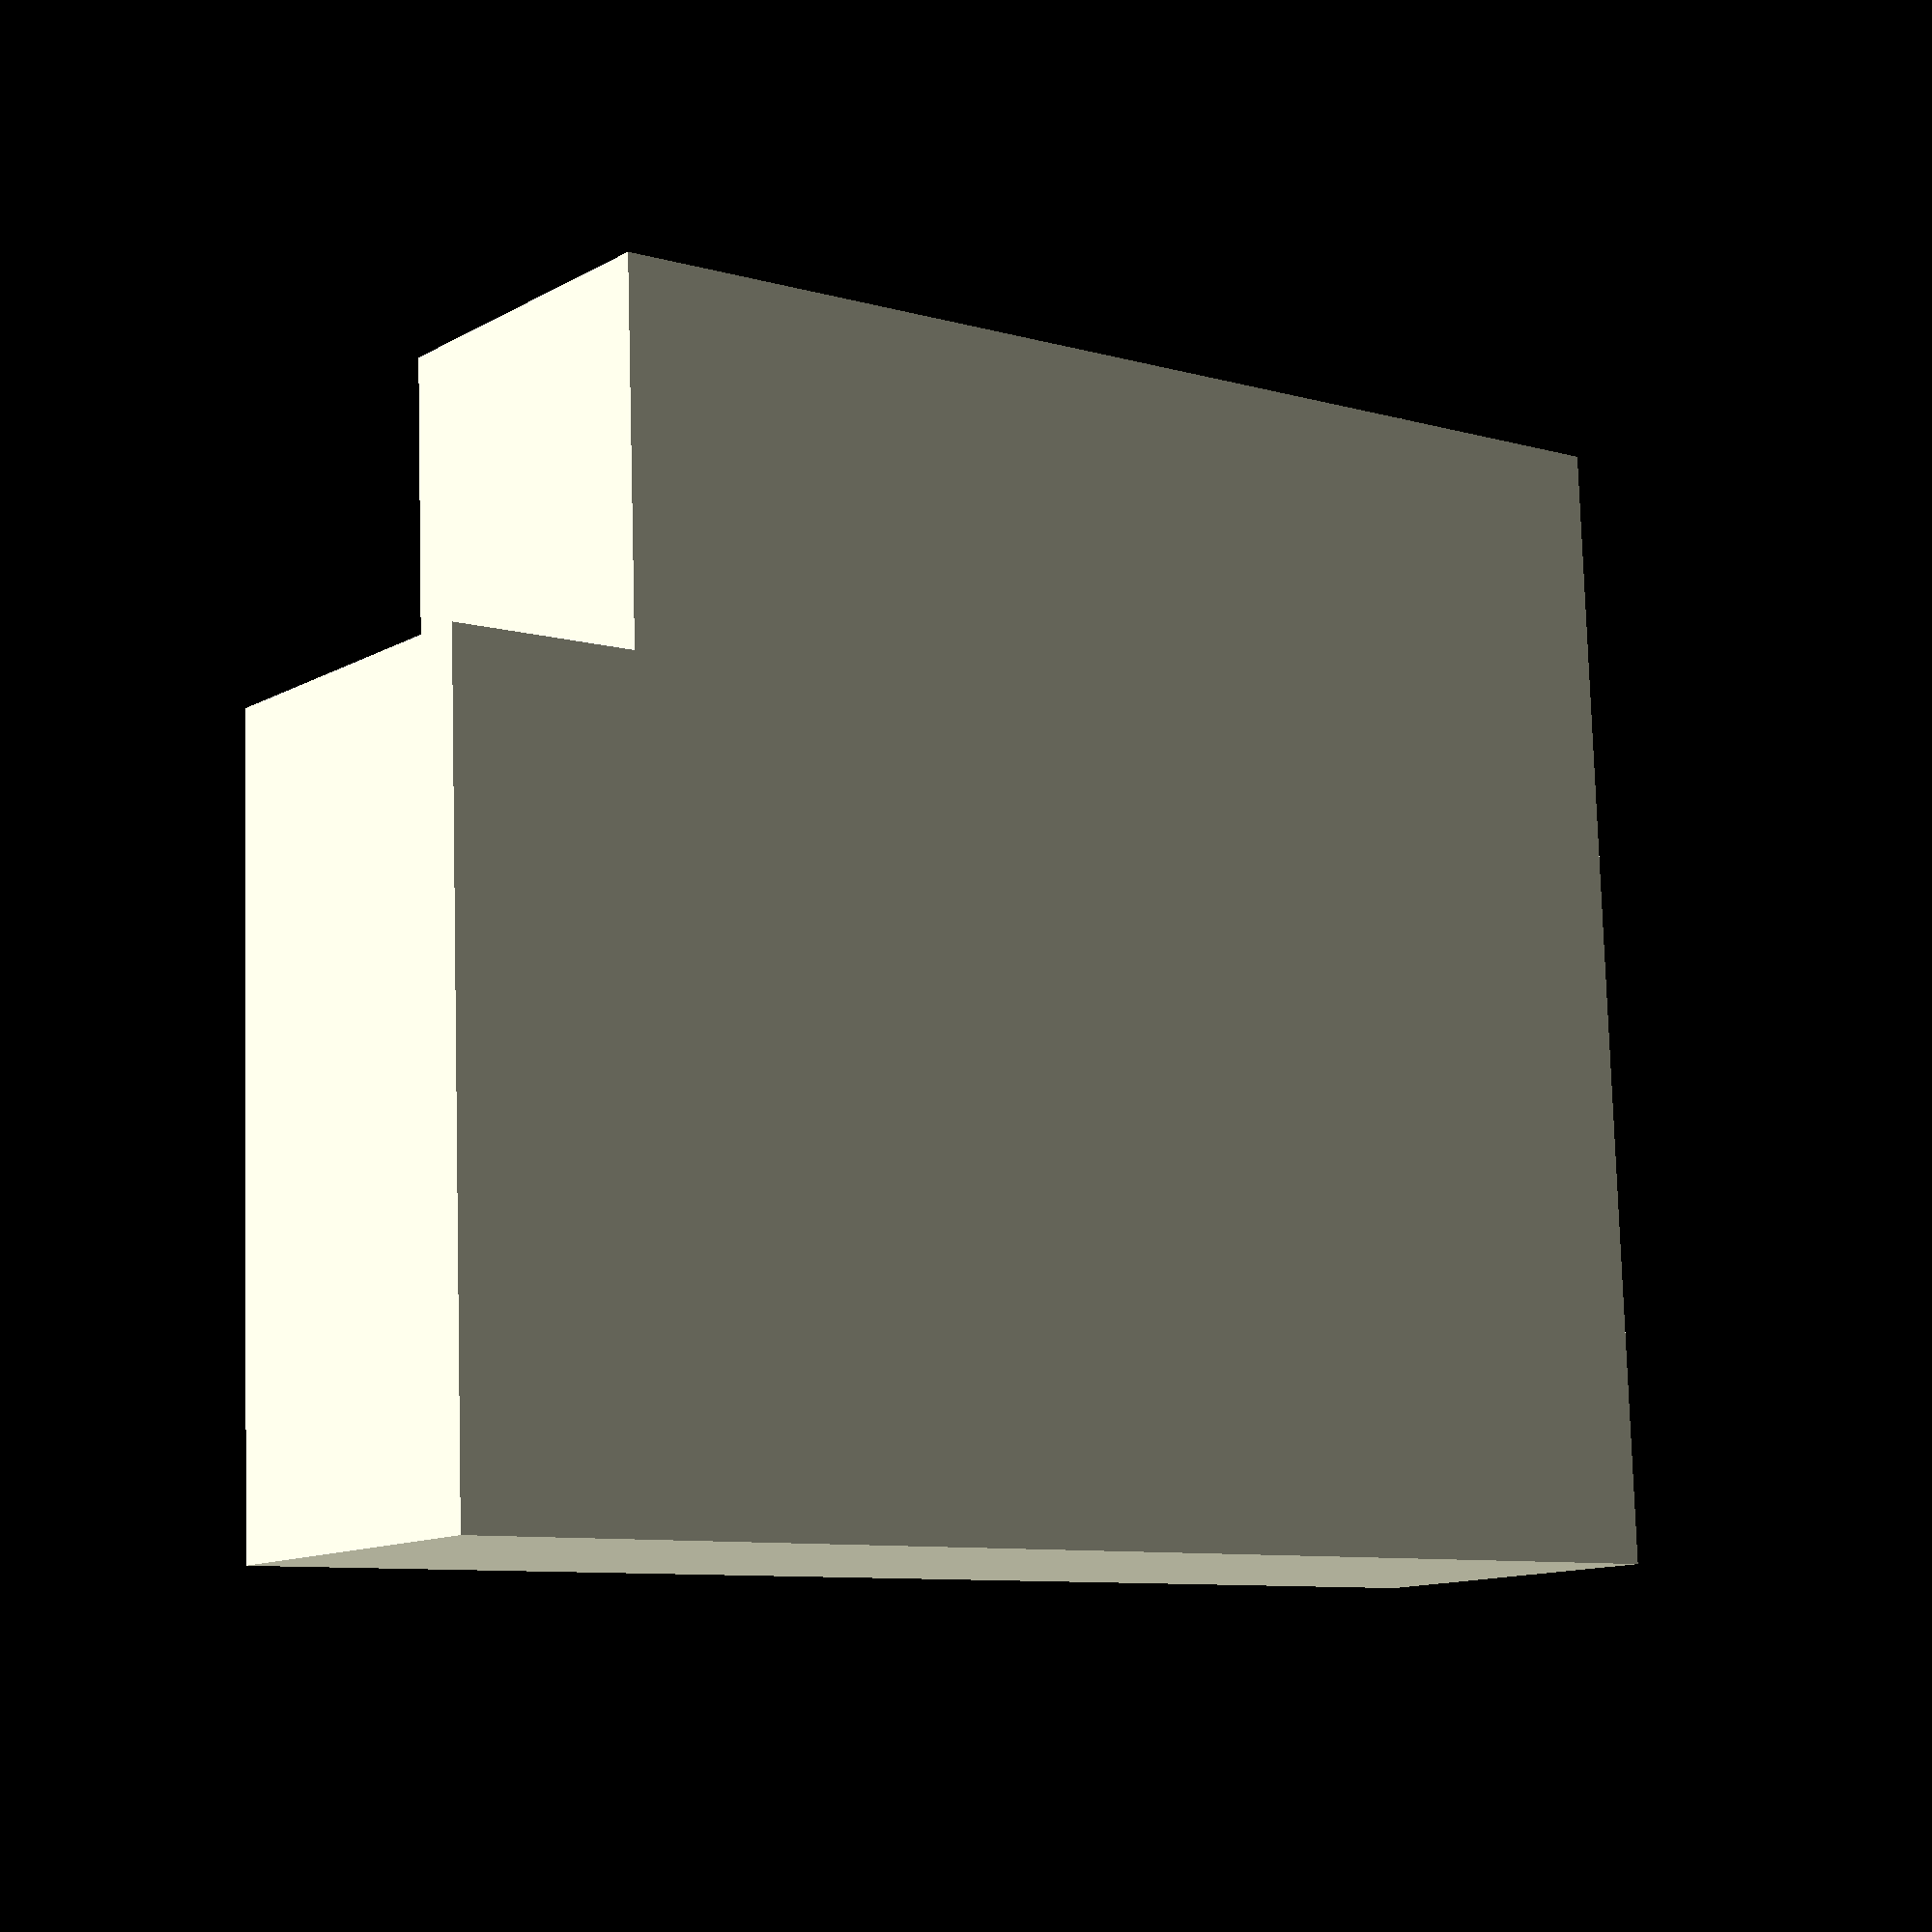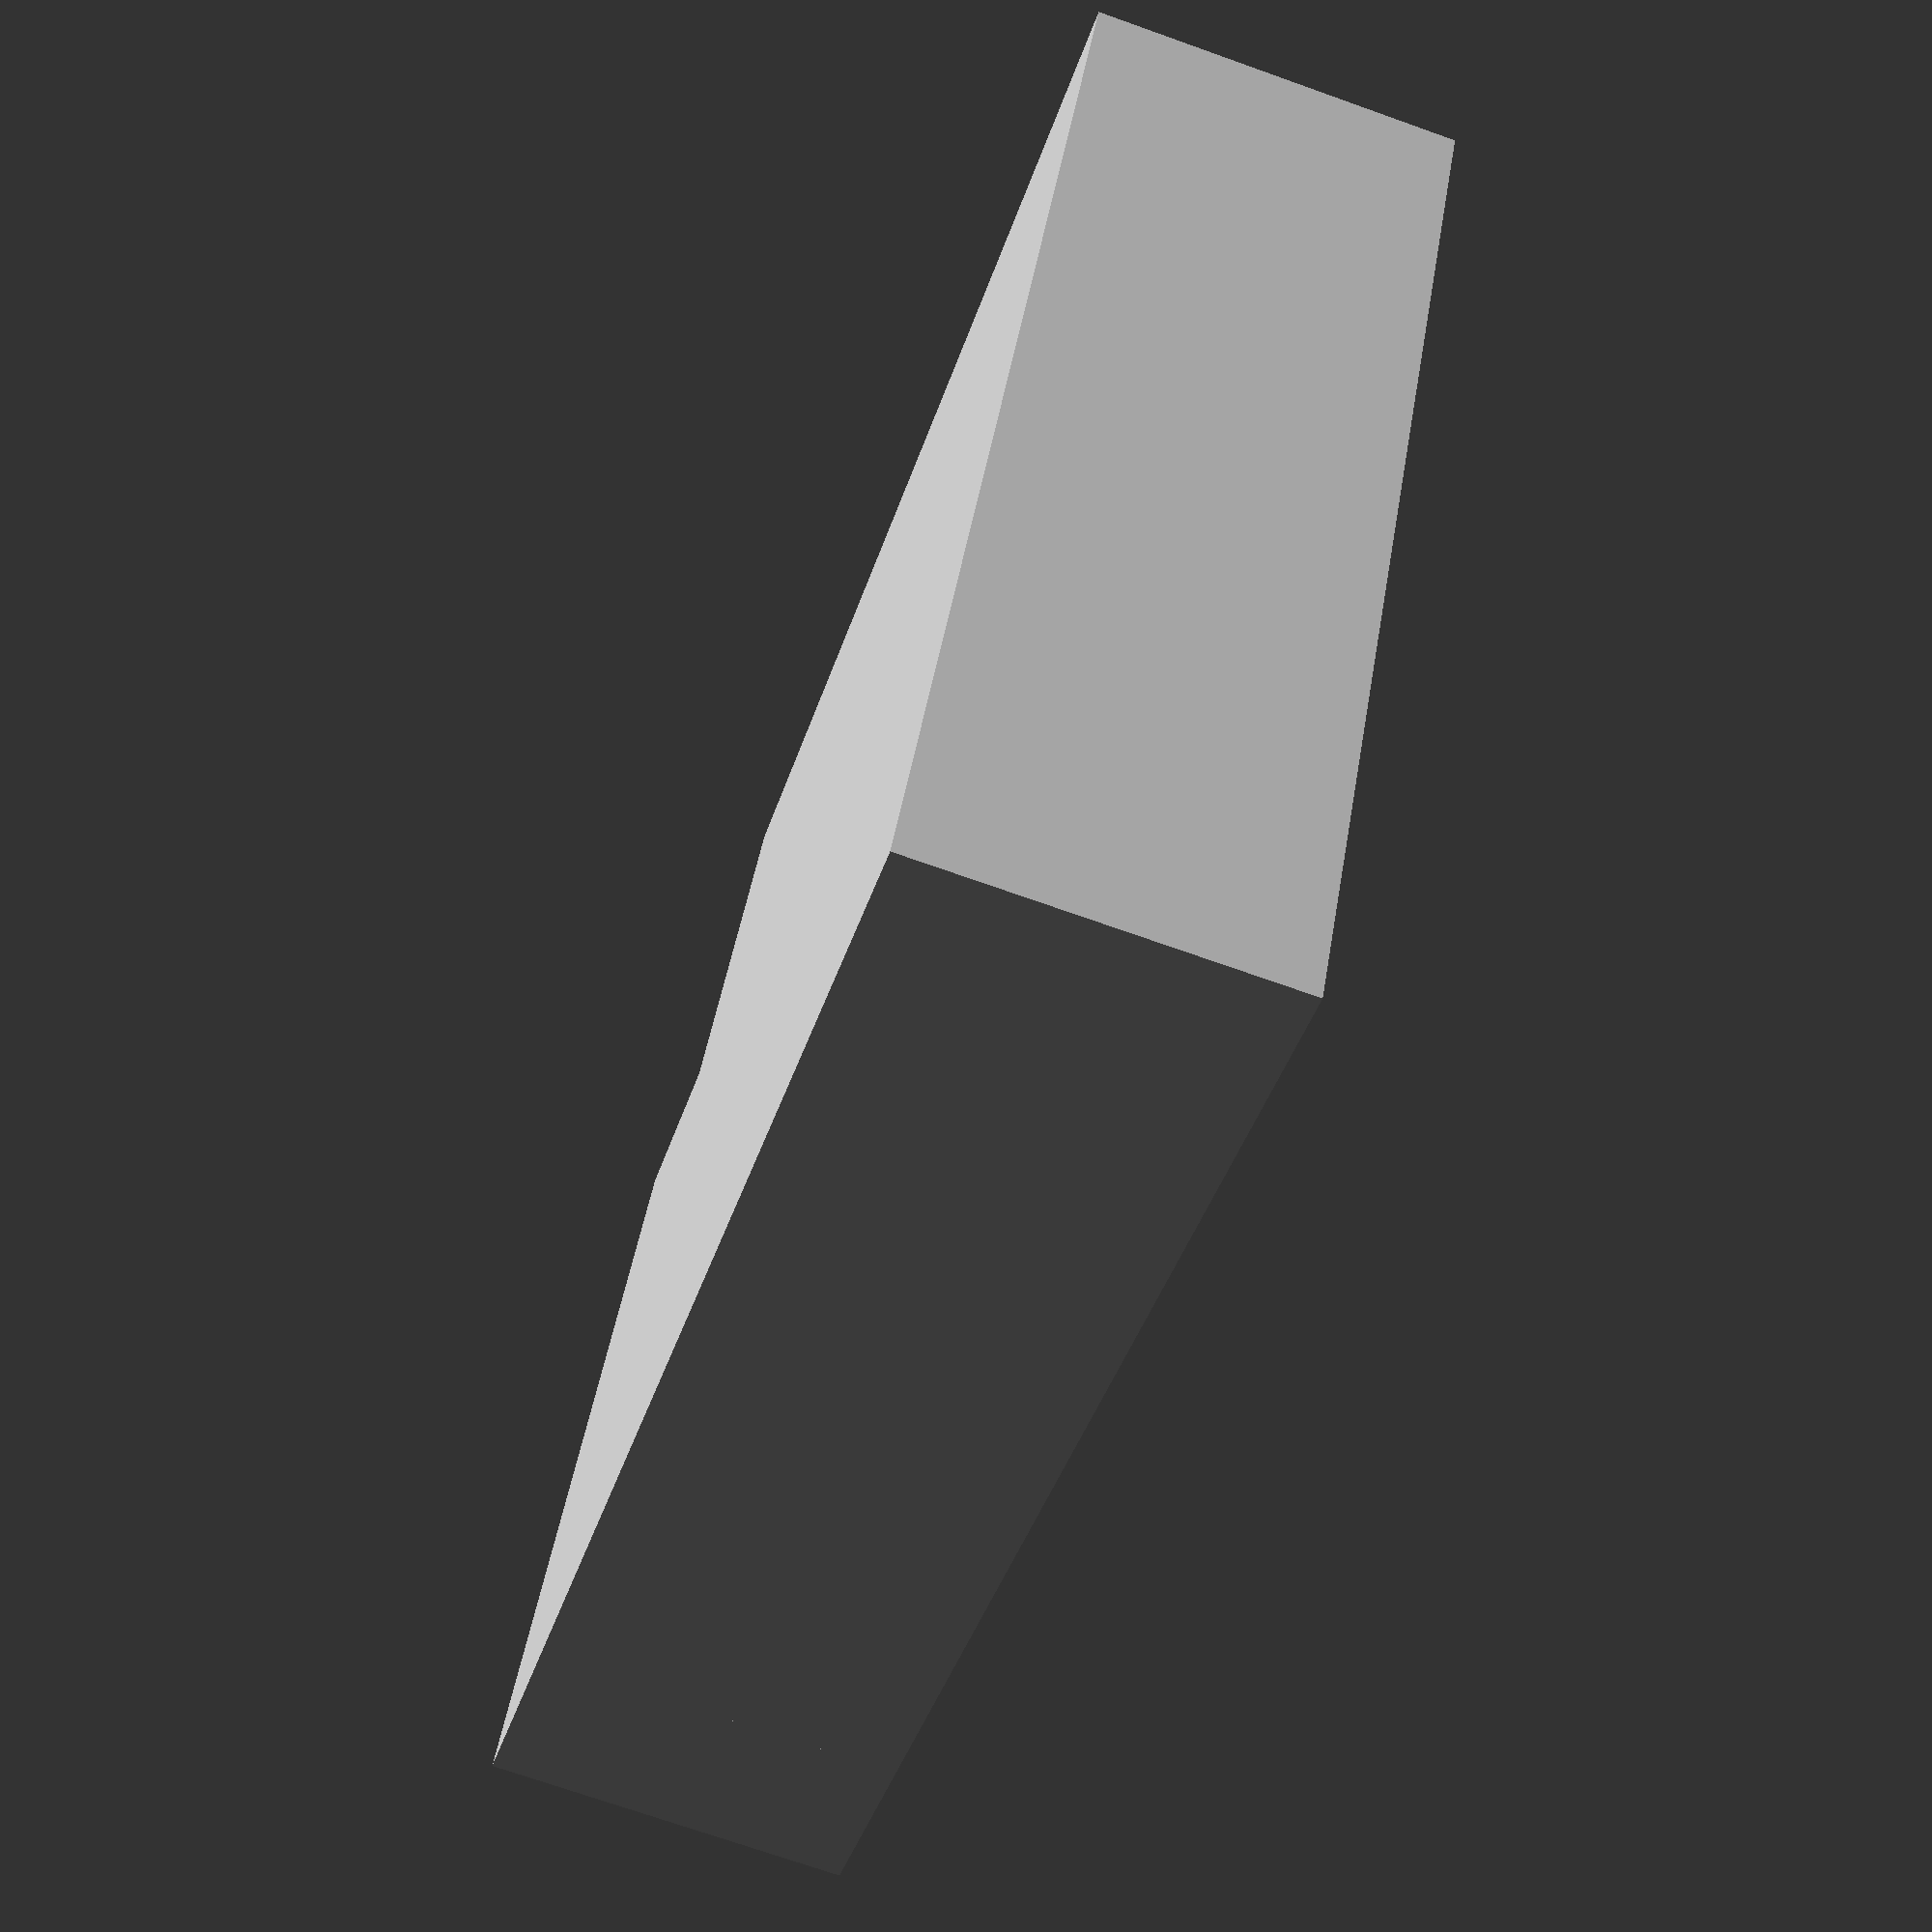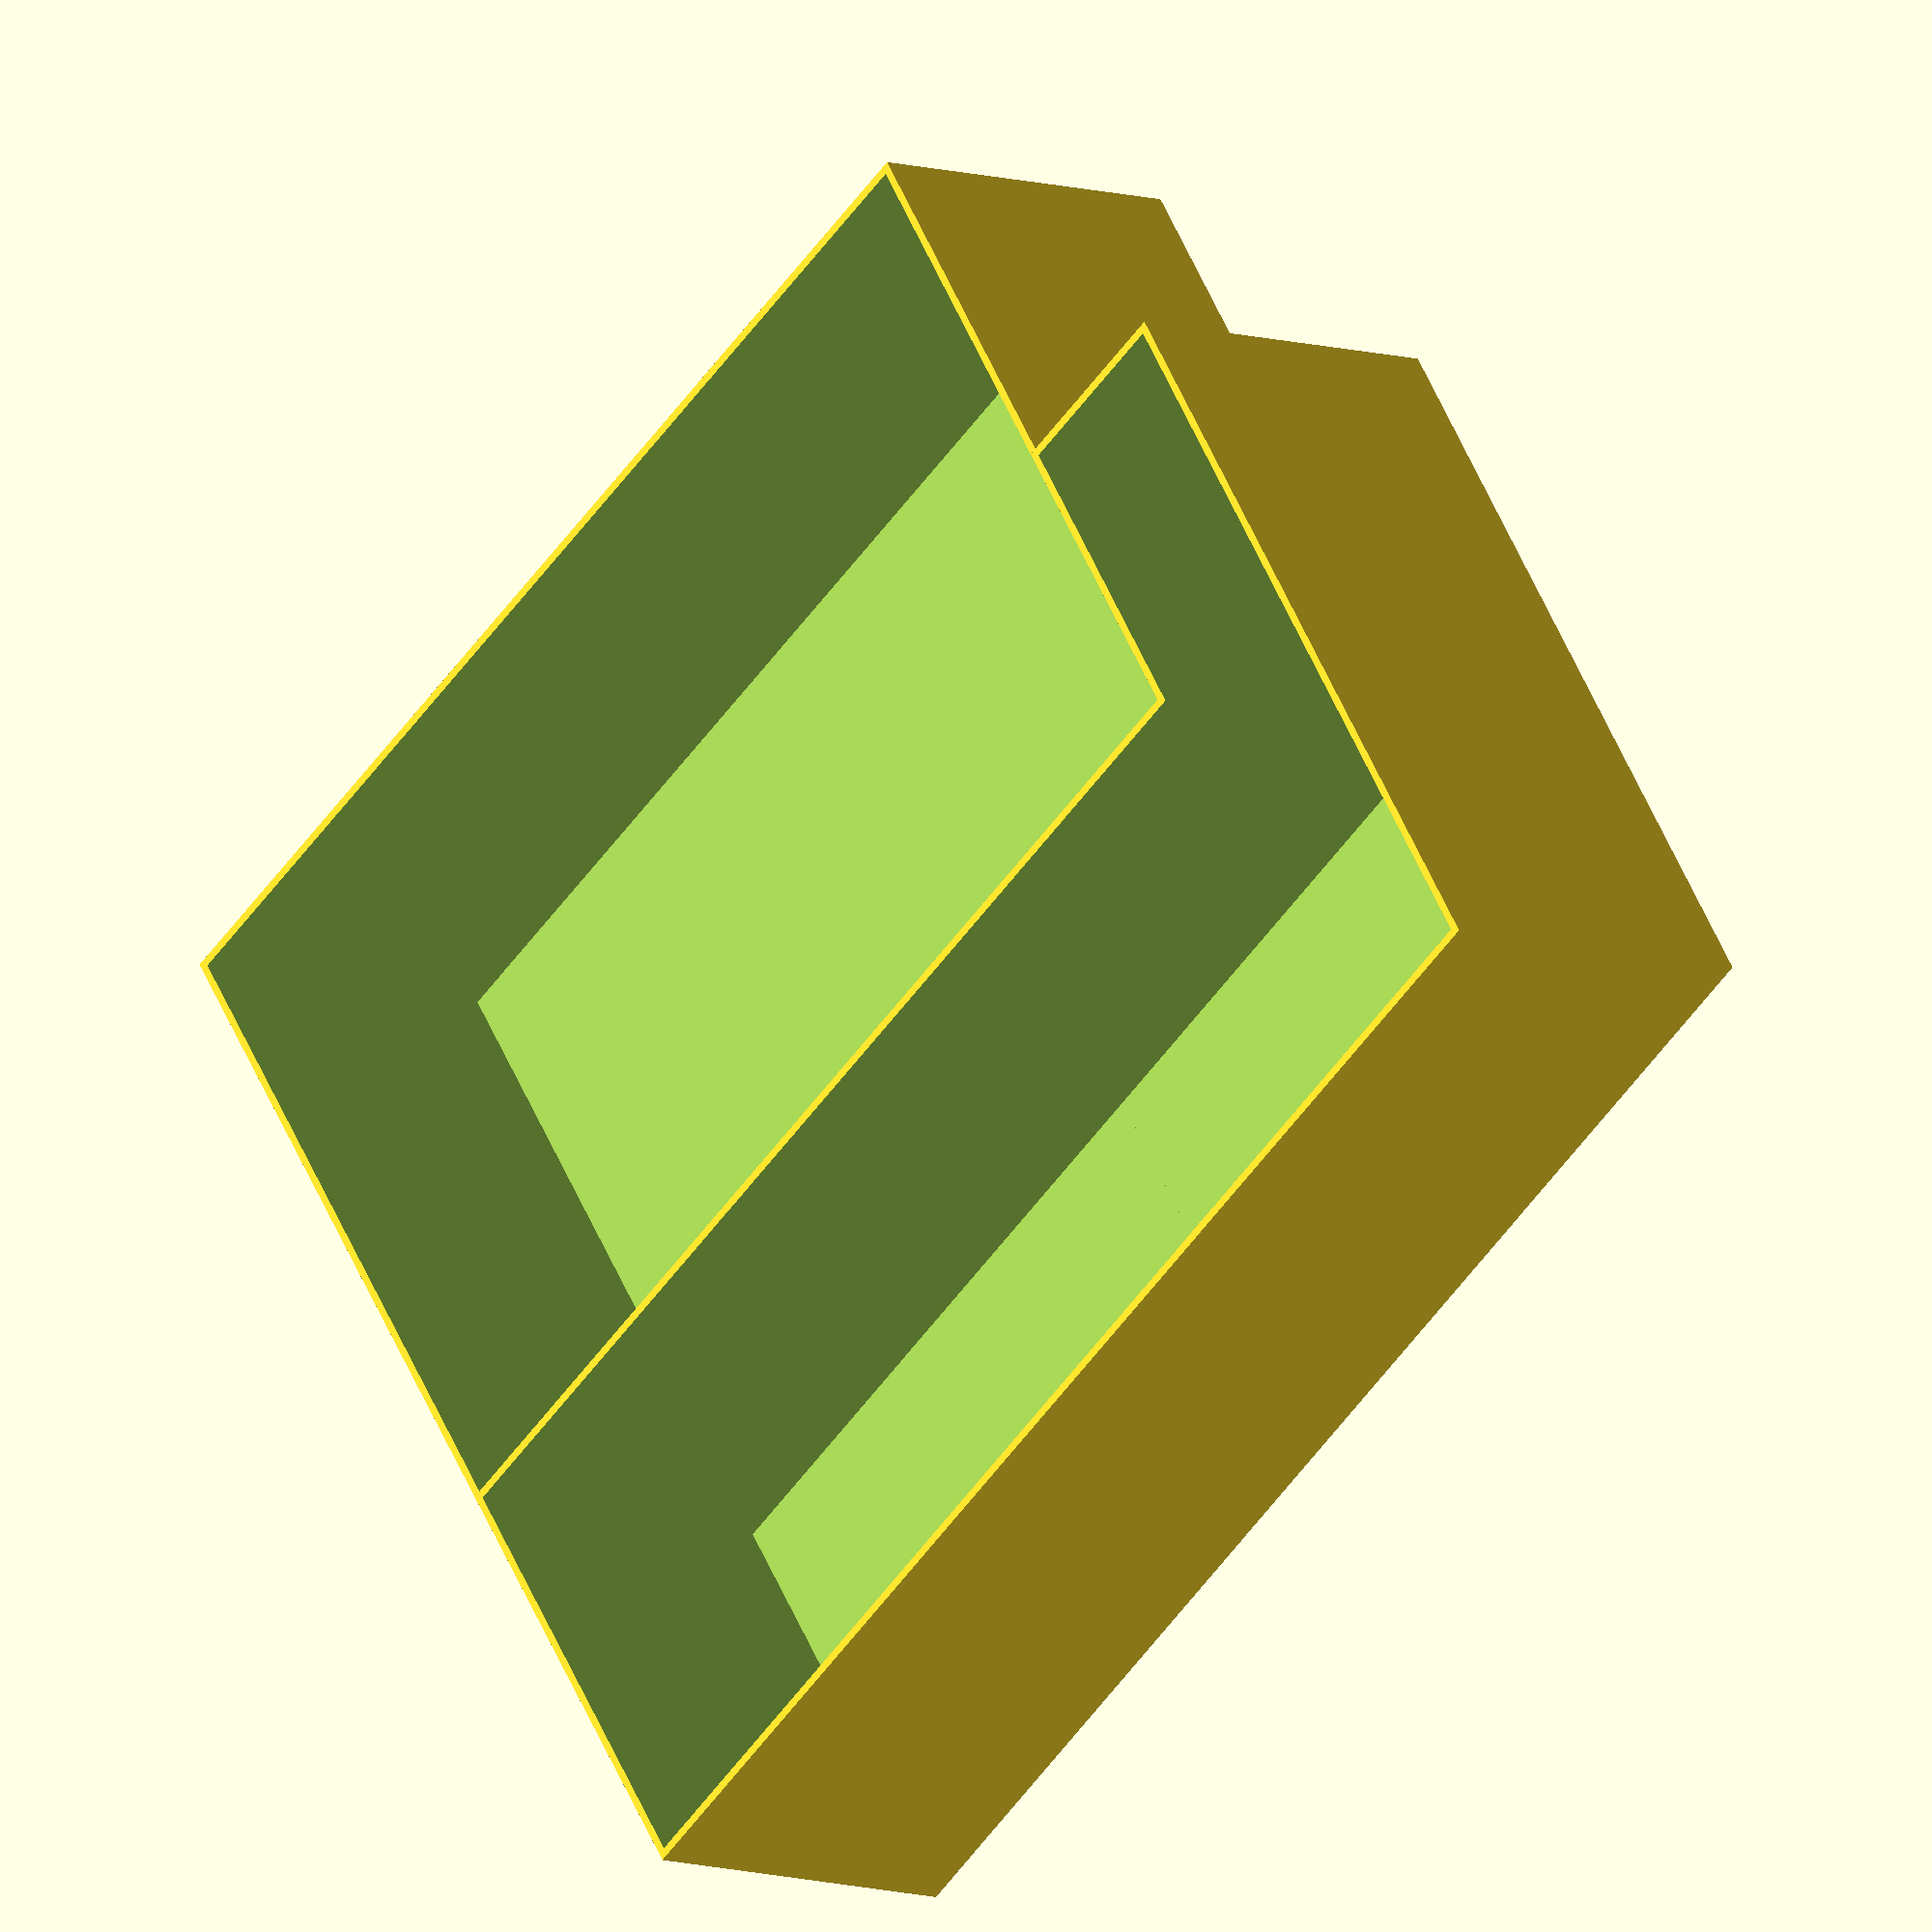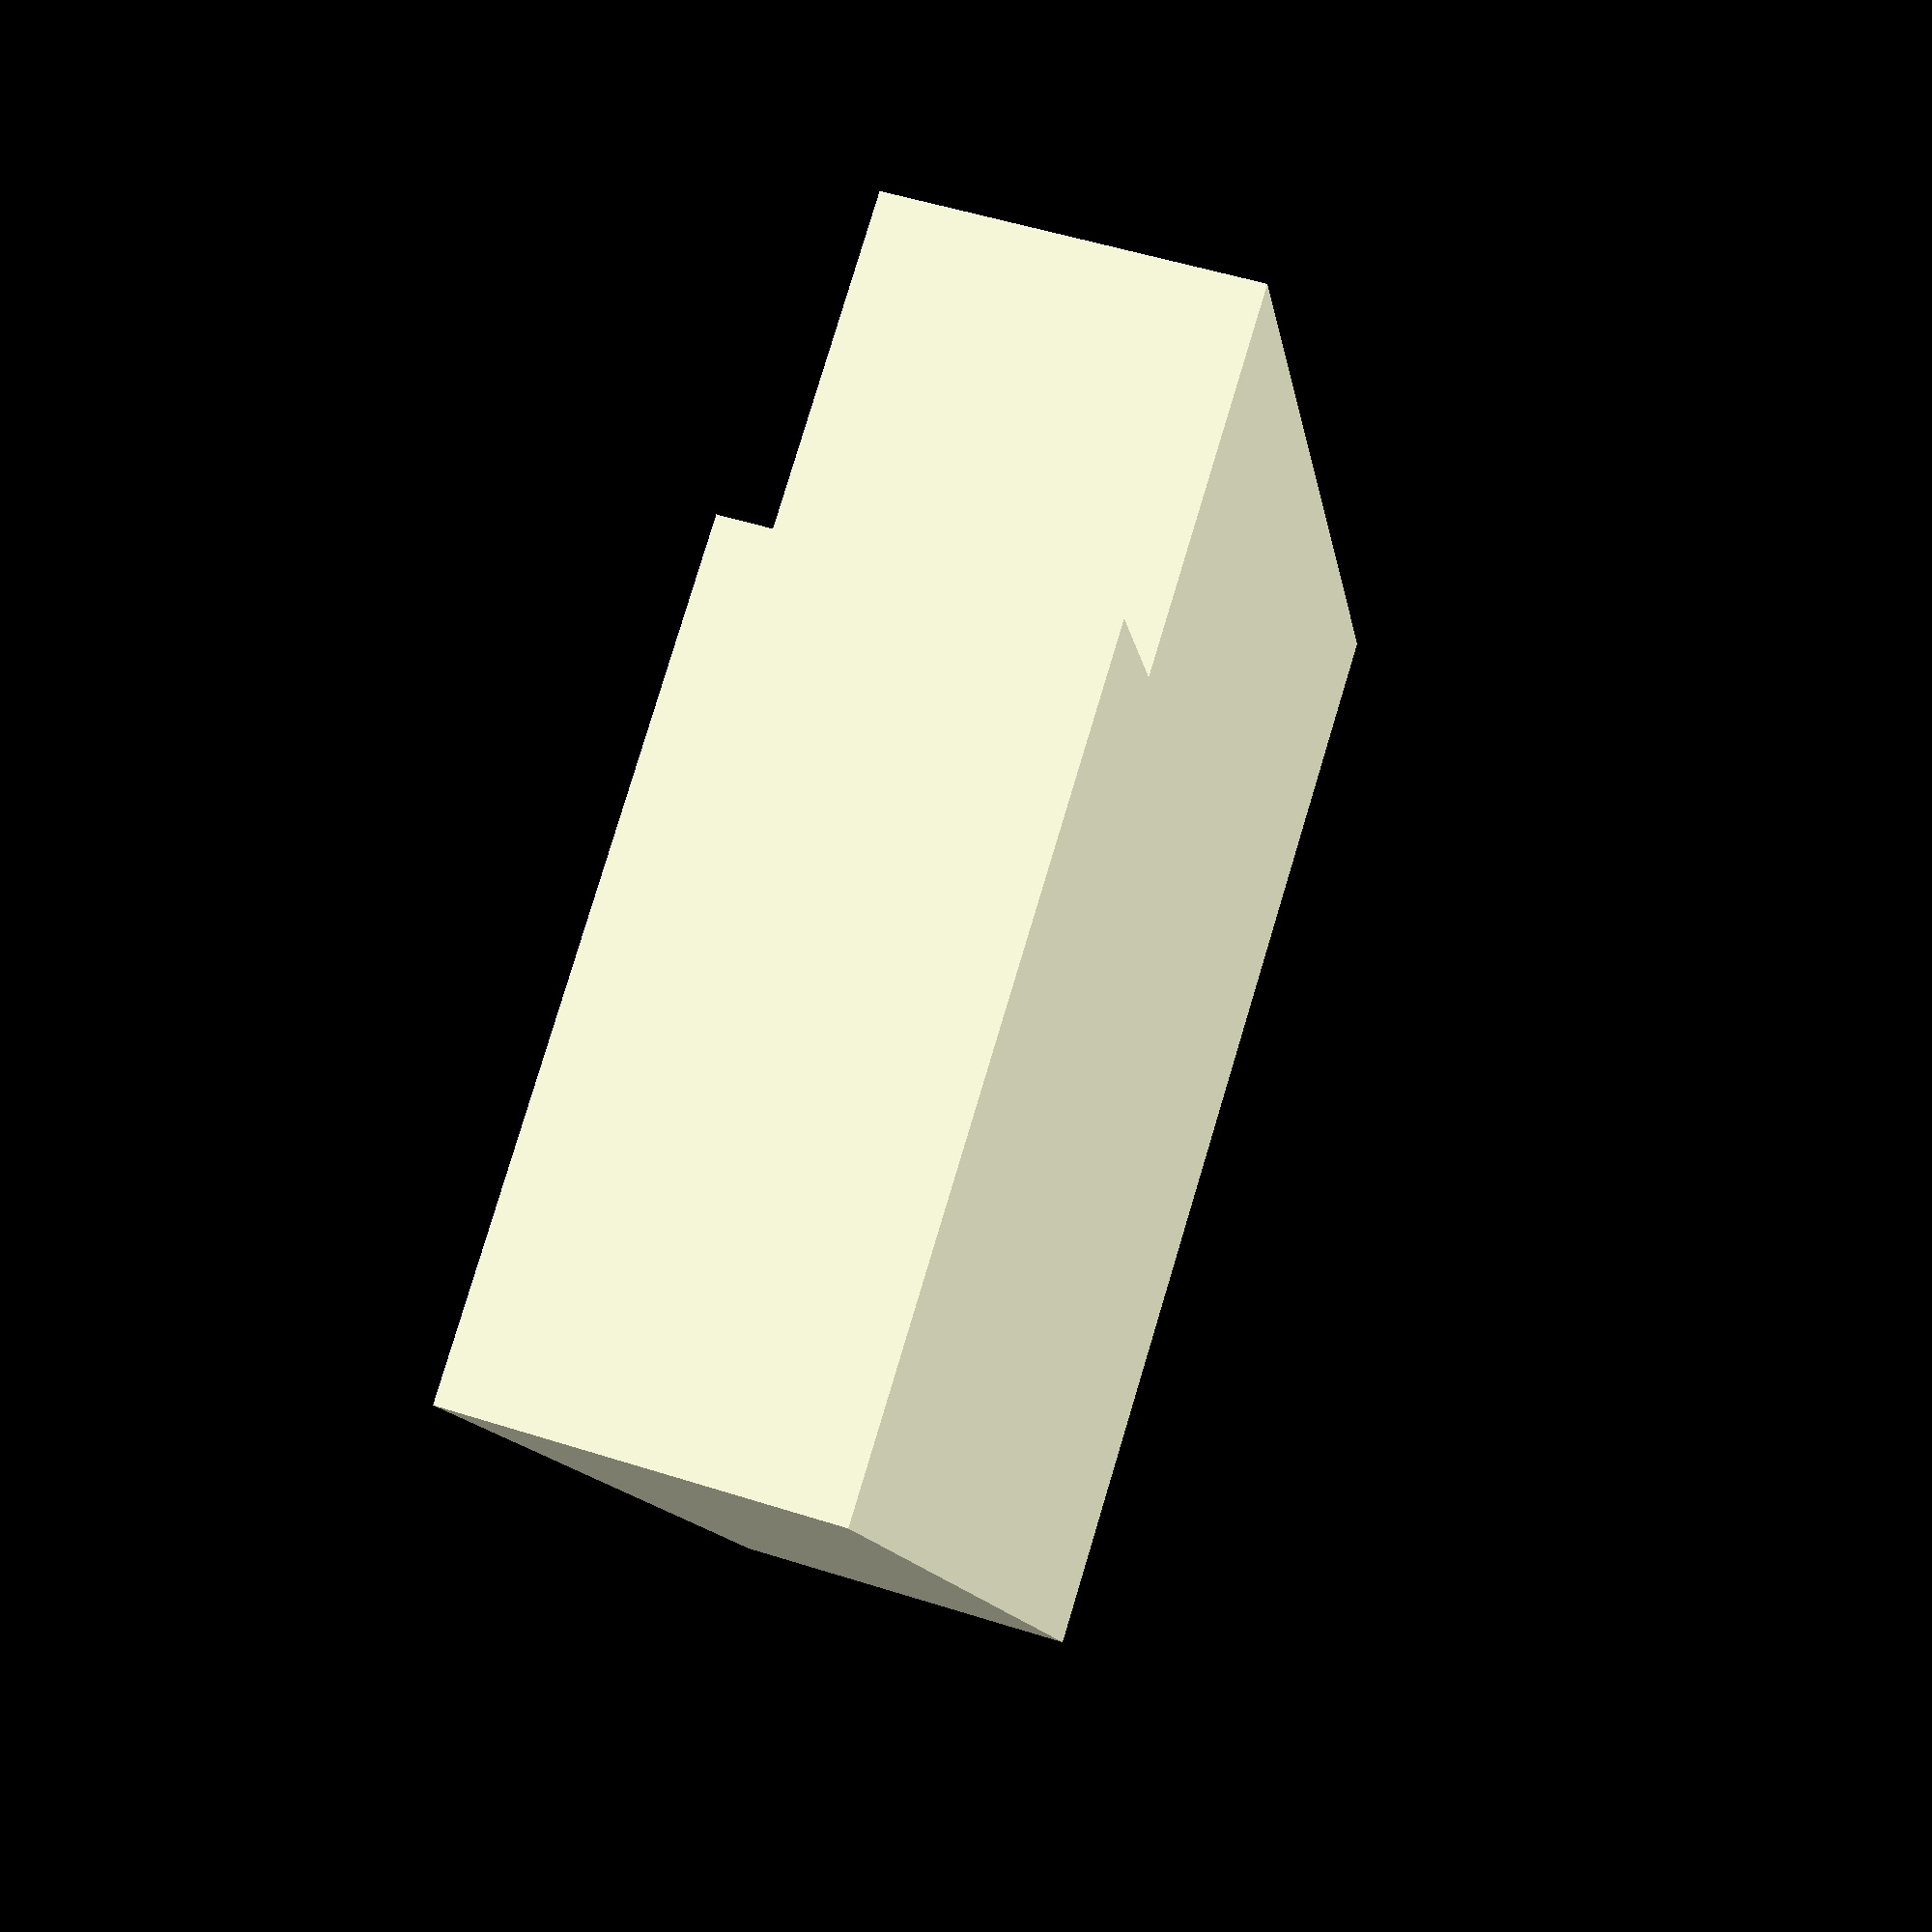
<openscad>
first_layer_height = 0.20;
layer_height = 0.15;
layer_width = 0.45;

$fn = 64;

wall_thickness = 2*layer_width;
bottom_thickness = first_layer_height + 2*layer_height;
height = 40;

module charger() {
    width = 75;
    depth = 130;
    cube([width,depth,height]);
}

module powersupply() {
    // plug
    pwidth = 85;
    pdepth = 20;    
    cube([pwidth,pdepth,height]);
    
    // body
    bwidth = 50;
    bdepth = 80;
    cube([bwidth,bdepth,height]);

    // cable
    cwidth = 50;
    cdepth = 75;
    translate([0,cdepth+wall_thickness,0])
    cube([cwidth,cdepth,height]);
}

module walls() {
    width = 75 + 50 + 3*wall_thickness;
    depth = 130 + 2*wall_thickness;
     
    translate([-wall_thickness,20,-bottom_thickness])  
    cube([width, depth, height]);
    
    topwidth = 85 + 2*wall_thickness;
    topdepth = 20 + 2*wall_thickness;
    translate([-wall_thickness,-wall_thickness,-bottom_thickness])
    cube([topwidth, topdepth, height]);
}

difference() {
  walls();

  // just roughly model the things to store
  translate([50+wall_thickness,20+wall_thickness,0])
  charger();
  powersupply();
}


</openscad>
<views>
elev=12.1 azim=272.1 roll=142.5 proj=p view=wireframe
elev=251.6 azim=61.5 roll=289.6 proj=p view=wireframe
elev=8.4 azim=235.2 roll=47.1 proj=o view=wireframe
elev=127.1 azim=26.6 roll=71.2 proj=p view=solid
</views>
